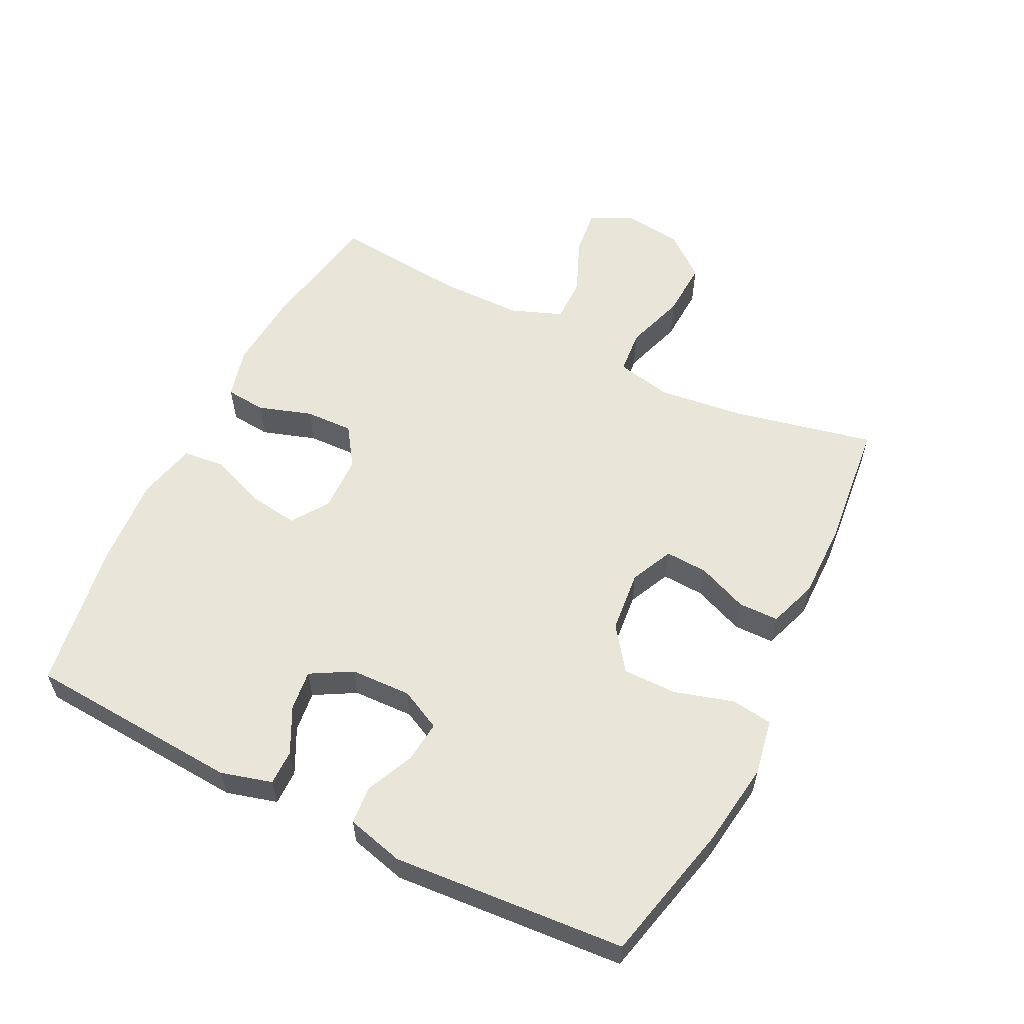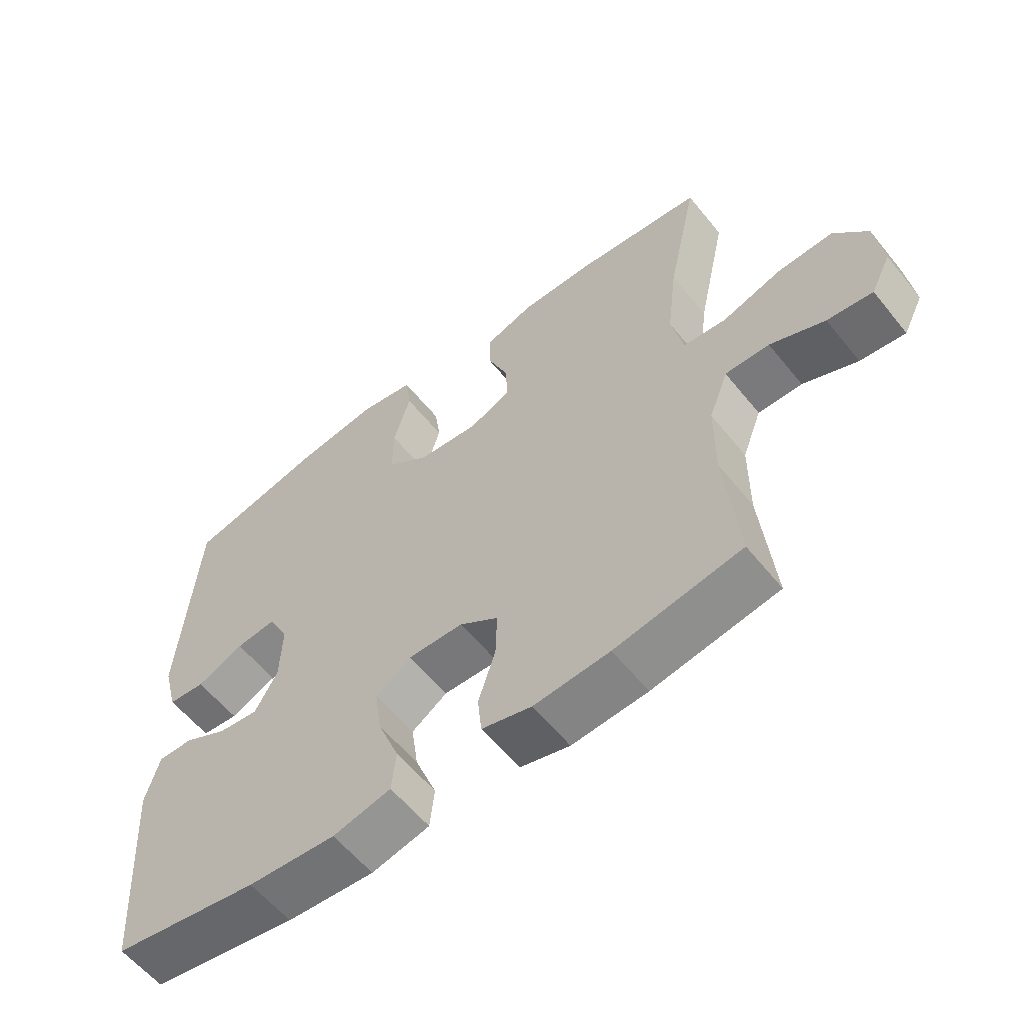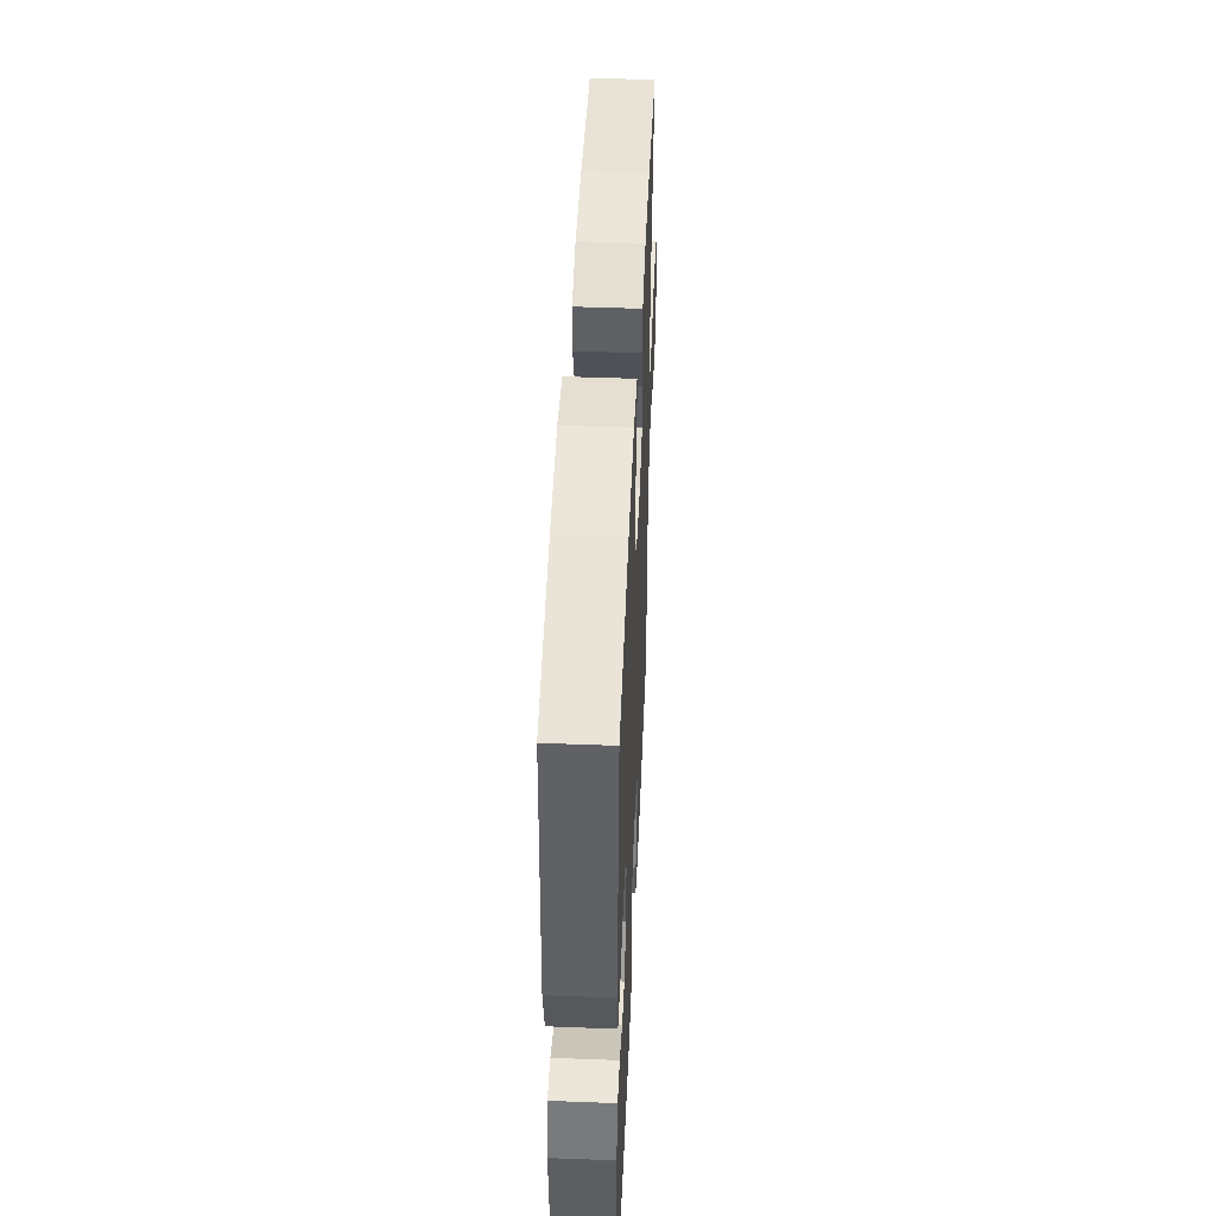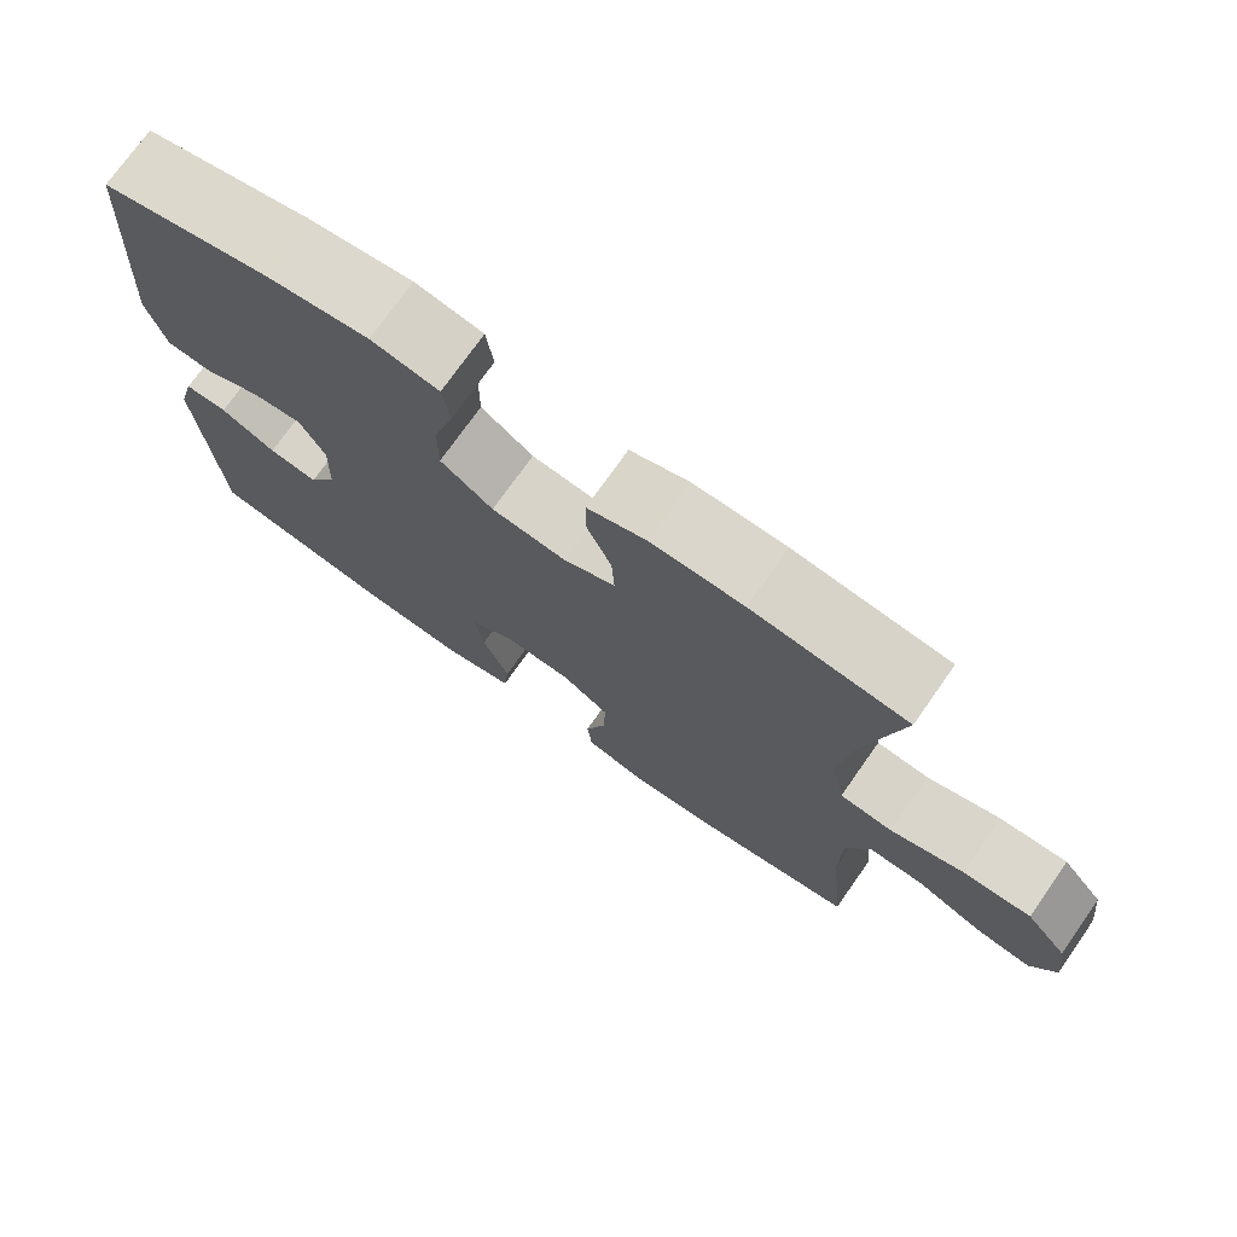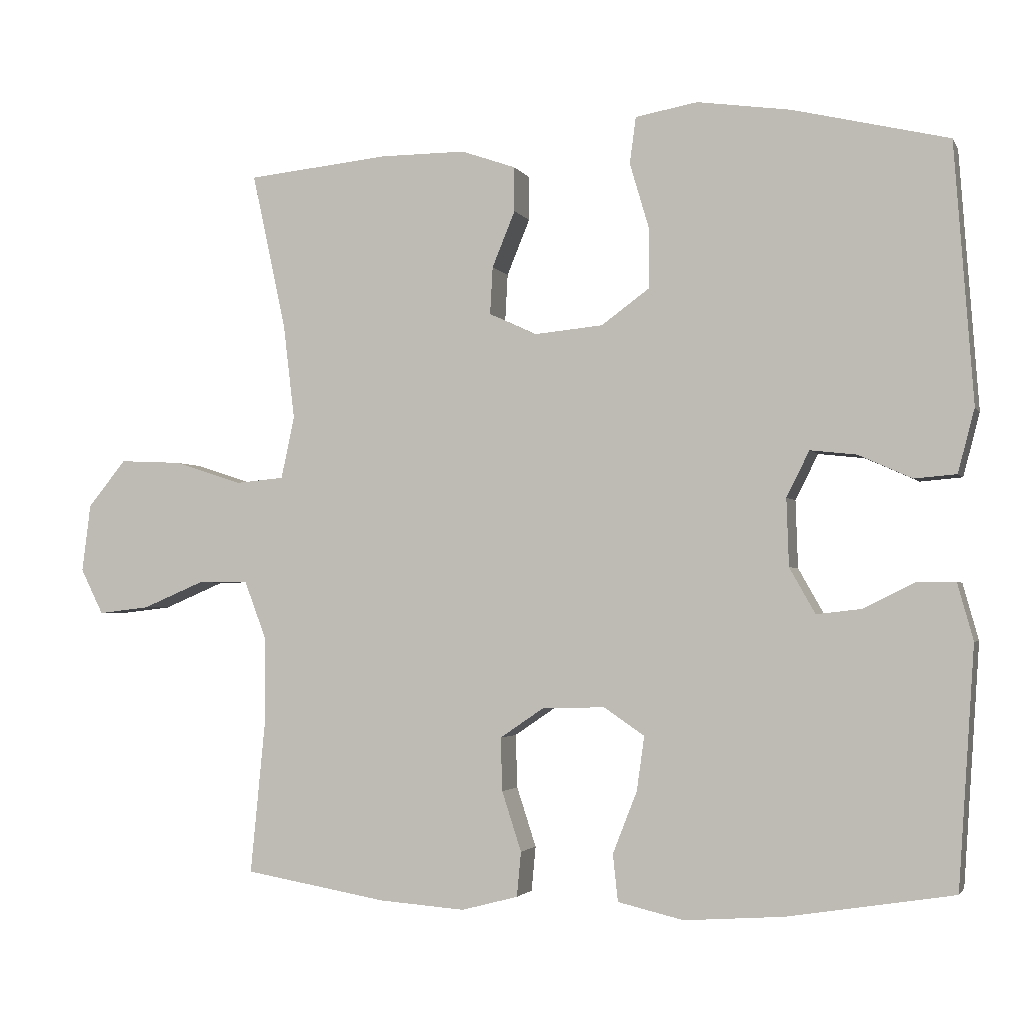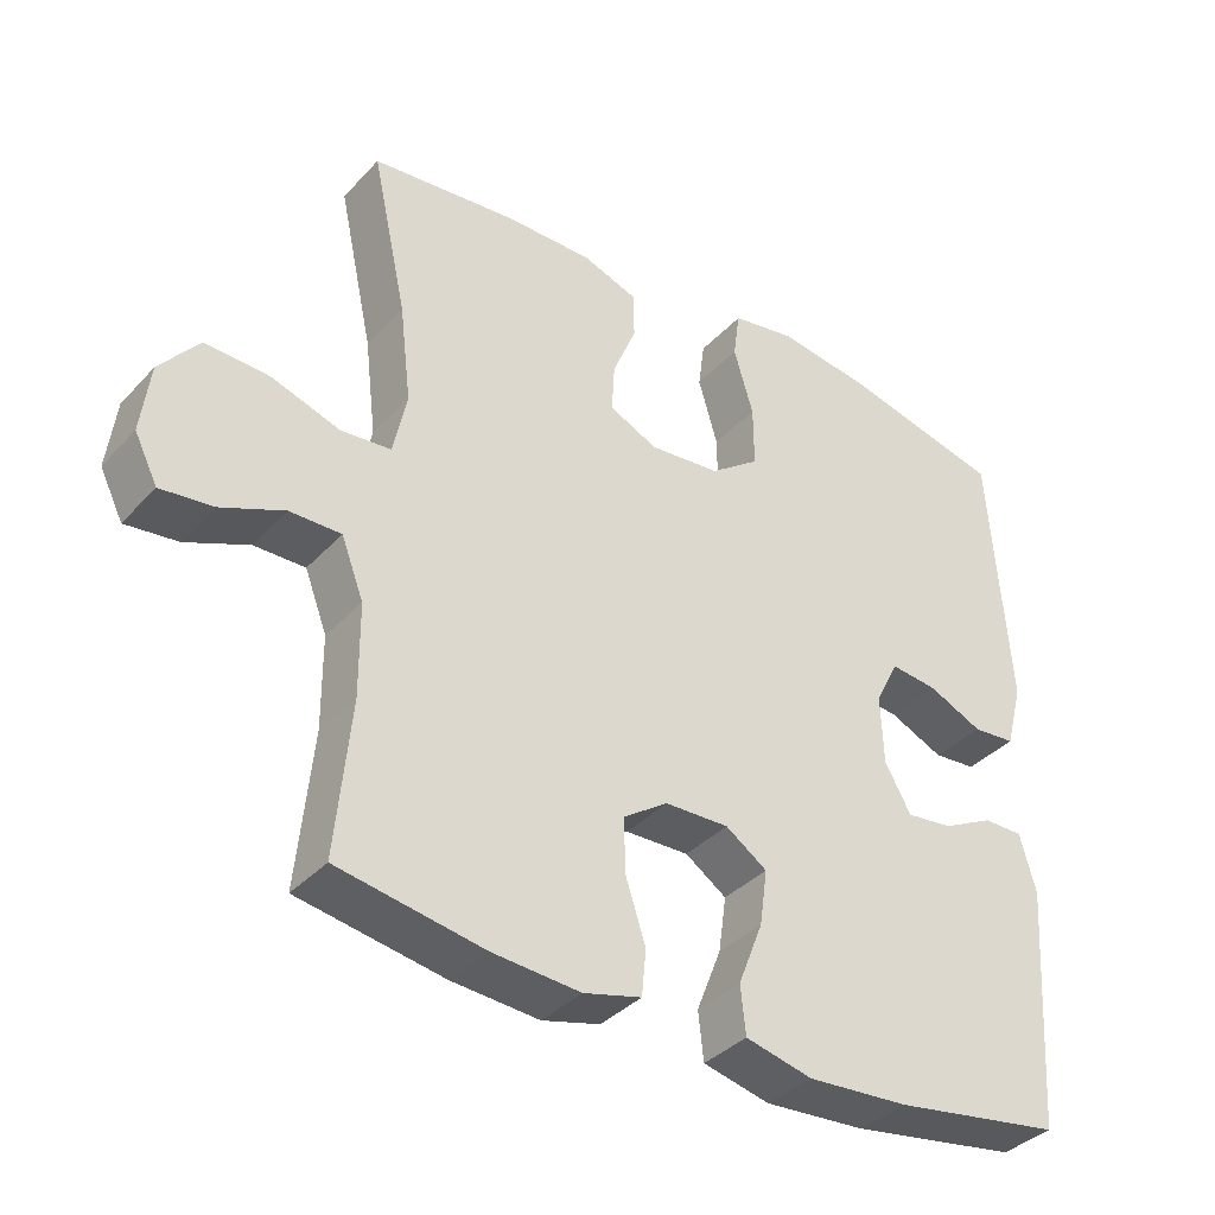
<metadata>
{"format":"obj","ext":"obj","renderer":"f3d","projection":"perspective","resolution":1024,"background":"white","views":[{"elev":57.9,"azim":-63.6,"up":"+Y"},{"elev":-58.6,"azim":38.6,"up":"+Z"},{"elev":47.2,"azim":-87.5,"up":"+Z"},{"elev":74.0,"azim":35.1,"up":"+Z"},{"elev":-2.5,"azim":-163.7,"up":"+Z"},{"elev":-36.8,"azim":143.2,"up":"+Z"}]}
</metadata>
<code>
o path7736
v -0.5542 0.0375 0.1457
v -0.5312 0.0375 0.05756
v -0.4727 0.0375 0.05251
v -0.3982 0.0375 0.08596
v -0.3342 0.0375 0.09295
v -0.3024 0.0375 0.02952
v -0.3056 0.0375 -0.06438
v -0.3414 0.0375 -0.1278
v -0.4043 0.0375 -0.1206
v -0.4744 0.0375 -0.08524
v -0.5288 0.0375 -0.08509
v -0.5506 0.0375 -0.164
v -0.528 0.0375 -0.4962
v -0.2974 0.0375 -0.533
v -0.1589 0.0375 -0.5427
v -0.06745 0.0375 -0.5211
v -0.06047 0.0375 -0.4558
v -0.0943 0.0375 -0.3696
v -0.1049 0.0375 -0.2942
v -0.04845 0.0375 -0.2556
v 0.03868 0.0375 -0.2579
v 0.09987 0.0375 -0.2994
v 0.09761 0.0375 -0.3738
v 0.07058 0.0375 -0.4567
v 0.07652 0.0375 -0.5189
v 0.1552 0.0375 -0.5396
v 0.2747 0.0375 -0.5307
v 0.4737 0.0375 -0.4962
v 0.4532 0.0375 -0.2853
v 0.4541 0.0375 -0.1601
v 0.4844 0.0375 -0.08057
v 0.554 0.0375 -0.08119
v 0.6401 0.0375 -0.1177
v 0.7117 0.0375 -0.126
v 0.7432 0.0375 -0.06295
v 0.7312 0.0375 0.03157
v 0.678 0.0375 0.09682
v 0.5906 0.0375 0.09277
v 0.4967 0.0375 0.06211
v 0.4289 0.0375 0.06824
v 0.4104 0.0375 0.1548
v 0.4261 0.0375 0.2863
v 0.4737 0.0375 0.5057
v 0.2747 0.0375 0.5259
v 0.1563 0.0375 0.5261
v 0.0806 0.0375 0.4997
v 0.07993 0.0375 0.4374
v 0.1119 0.0375 0.3595
v 0.1155 0.0375 0.2936
v 0.04974 0.0375 0.263
v -0.04635 0.0375 0.2723
v -0.1136 0.0375 0.3215
v -0.1131 0.0375 0.4051
v -0.08641 0.0375 0.4958
v -0.09518 0.0375 0.5604
v -0.1819 0.0375 0.5758
v -0.312 0.0375 0.5572
v -0.528 0.0375 0.5057
v -0.5542 -0.0375 0.1457
v -0.5312 -0.0375 0.05756
v -0.4727 -0.0375 0.05251
v -0.3982 -0.0375 0.08596
v -0.3342 -0.0375 0.09295
v -0.3024 -0.0375 0.02952
v -0.3056 -0.0375 -0.06438
v -0.3414 -0.0375 -0.1278
v -0.4043 -0.0375 -0.1206
v -0.4744 -0.0375 -0.08524
v -0.5288 -0.0375 -0.08509
v -0.5506 -0.0375 -0.164
v -0.528 -0.0375 -0.4962
v -0.2974 -0.0375 -0.533
v -0.1589 -0.0375 -0.5427
v -0.06745 -0.0375 -0.5211
v -0.06047 -0.0375 -0.4558
v -0.0943 -0.0375 -0.3696
v -0.1049 -0.0375 -0.2942
v -0.04845 -0.0375 -0.2556
v 0.03868 -0.0375 -0.2579
v 0.09987 -0.0375 -0.2994
v 0.09761 -0.0375 -0.3738
v 0.07058 -0.0375 -0.4567
v 0.07652 -0.0375 -0.5189
v 0.1552 -0.0375 -0.5396
v 0.2747 -0.0375 -0.5307
v 0.4737 -0.0375 -0.4962
v 0.4532 -0.0375 -0.2853
v 0.4541 -0.0375 -0.1601
v 0.4844 -0.0375 -0.08057
v 0.554 -0.0375 -0.08119
v 0.6401 -0.0375 -0.1177
v 0.7117 -0.0375 -0.126
v 0.7432 -0.0375 -0.06295
v 0.7312 -0.0375 0.03157
v 0.678 -0.0375 0.09682
v 0.5906 -0.0375 0.09277
v 0.4967 -0.0375 0.06211
v 0.4289 -0.0375 0.06824
v 0.4104 -0.0375 0.1548
v 0.4261 -0.0375 0.2863
v 0.4737 -0.0375 0.5057
v 0.2747 -0.0375 0.5259
v 0.1563 -0.0375 0.5261
v 0.0806 -0.0375 0.4997
v 0.07993 -0.0375 0.4374
v 0.1119 -0.0375 0.3595
v 0.1155 -0.0375 0.2936
v 0.04974 -0.0375 0.263
v -0.04635 -0.0375 0.2723
v -0.1136 -0.0375 0.3215
v -0.1131 -0.0375 0.4051
v -0.08641 -0.0375 0.4958
v -0.09518 -0.0375 0.5604
v -0.1819 -0.0375 0.5758
v -0.312 -0.0375 0.5572
v -0.528 -0.0375 0.5057
v 0.7117 0.0375 -0.126
v 0.7117 0.0375 -0.126
v 0.7432 0.0375 -0.06295
v 0.7312 0.0375 0.03157
v 0.678 0.0375 0.09682
v 0.6401 0.0375 -0.1177
v 0.5906 0.0375 0.09277
v 0.554 0.0375 -0.08119
v 0.4967 0.0375 0.06211
v 0.4844 0.0375 -0.08057
v 0.4844 0.0375 -0.08057
v 0.4289 0.0375 0.06824
v 0.4289 0.0375 0.06824
v 0.4541 0.0375 -0.1601
v 0.4737 0.0375 -0.4962
v 0.4737 0.0375 -0.4962
v 0.4532 0.0375 -0.2853
v 0.4261 0.0375 0.2863
v 0.4737 0.0375 0.5057
v 0.4737 0.0375 0.5057
v 0.4104 0.0375 0.1548
v 0.2747 0.0375 -0.5307
v 0.2747 0.0375 0.5259
v 0.1563 0.0375 0.5261
v 0.1552 0.0375 -0.5396
v 0.1119 0.0375 0.3595
v 0.1155 0.0375 0.2936
v 0.1155 0.0375 0.2936
v 0.0806 0.0375 0.4997
v 0.0806 0.0375 0.4997
v 0.07652 0.0375 -0.5189
v 0.07652 0.0375 -0.5189
v 0.09987 0.0375 -0.2994
v 0.09761 0.0375 -0.3738
v 0.04974 0.0375 0.263
v 0.07993 0.0375 0.4374
v 0.03868 0.0375 -0.2579
v 0.07058 0.0375 -0.4567
v -0.04635 0.0375 0.2723
v -0.04845 0.0375 -0.2556
v -0.1136 0.0375 0.3215
v -0.1049 0.0375 -0.2942
v -0.1049 0.0375 -0.2942
v -0.06745 0.0375 -0.5211
v -0.06745 0.0375 -0.5211
v -0.06047 0.0375 -0.4558
v -0.0943 0.0375 -0.3696
v -0.1589 0.0375 -0.5427
v -0.1131 0.0375 0.4051
v -0.08641 0.0375 0.4958
v -0.09518 0.0375 0.5604
v -0.09518 0.0375 0.5604
v -0.1819 0.0375 0.5758
v -0.2974 0.0375 -0.533
v -0.312 0.0375 0.5572
v -0.3024 0.0375 0.02952
v -0.3056 0.0375 -0.06438
v -0.3342 0.0375 0.09295
v -0.3342 0.0375 0.09295
v -0.3414 0.0375 -0.1278
v -0.3414 0.0375 -0.1278
v -0.3982 0.0375 0.08596
v -0.4043 0.0375 -0.1206
v -0.4727 0.0375 0.05251
v -0.4744 0.0375 -0.08524
v -0.528 0.0375 -0.4962
v -0.528 0.0375 -0.4962
v -0.5312 0.0375 0.05756
v -0.5312 0.0375 0.05756
v -0.5288 0.0375 -0.08509
v -0.5288 0.0375 -0.08509
v -0.528 0.0375 0.5057
v -0.528 0.0375 0.5057
v -0.5506 0.0375 -0.164
v -0.5542 0.0375 0.1457
v 0.7117 -0.0375 -0.126
v 0.7117 -0.0375 -0.126
v 0.7432 -0.0375 -0.06295
v 0.7312 -0.0375 0.03157
v 0.678 -0.0375 0.09682
v 0.6401 -0.0375 -0.1177
v 0.5906 -0.0375 0.09277
v 0.554 -0.0375 -0.08119
v 0.4967 -0.0375 0.06211
v 0.4844 -0.0375 -0.08057
v 0.4844 -0.0375 -0.08057
v 0.4289 -0.0375 0.06824
v 0.4289 -0.0375 0.06824
v 0.4541 -0.0375 -0.1601
v 0.4737 -0.0375 -0.4962
v 0.4737 -0.0375 -0.4962
v 0.4532 -0.0375 -0.2853
v 0.4261 -0.0375 0.2863
v 0.4737 -0.0375 0.5057
v 0.4737 -0.0375 0.5057
v 0.4104 -0.0375 0.1548
v 0.2747 -0.0375 -0.5307
v 0.2747 -0.0375 0.5259
v 0.1563 -0.0375 0.5261
v 0.1552 -0.0375 -0.5396
v 0.1119 -0.0375 0.3595
v 0.1155 -0.0375 0.2936
v 0.1155 -0.0375 0.2936
v 0.0806 -0.0375 0.4997
v 0.0806 -0.0375 0.4997
v 0.07652 -0.0375 -0.5189
v 0.07652 -0.0375 -0.5189
v 0.09987 -0.0375 -0.2994
v 0.09761 -0.0375 -0.3738
v 0.04974 -0.0375 0.263
v 0.07993 -0.0375 0.4374
v 0.03868 -0.0375 -0.2579
v 0.07058 -0.0375 -0.4567
v -0.04635 -0.0375 0.2723
v -0.04845 -0.0375 -0.2556
v -0.1136 -0.0375 0.3215
v -0.1049 -0.0375 -0.2942
v -0.1049 -0.0375 -0.2942
v -0.06745 -0.0375 -0.5211
v -0.06745 -0.0375 -0.5211
v -0.06047 -0.0375 -0.4558
v -0.0943 -0.0375 -0.3696
v -0.1589 -0.0375 -0.5427
v -0.1131 -0.0375 0.4051
v -0.08641 -0.0375 0.4958
v -0.09518 -0.0375 0.5604
v -0.09518 -0.0375 0.5604
v -0.1819 -0.0375 0.5758
v -0.2974 -0.0375 -0.533
v -0.312 -0.0375 0.5572
v -0.3024 -0.0375 0.02952
v -0.3056 -0.0375 -0.06438
v -0.3342 -0.0375 0.09295
v -0.3342 -0.0375 0.09295
v -0.3414 -0.0375 -0.1278
v -0.3414 -0.0375 -0.1278
v -0.3982 -0.0375 0.08596
v -0.4043 -0.0375 -0.1206
v -0.4727 -0.0375 0.05251
v -0.4744 -0.0375 -0.08524
v -0.528 -0.0375 -0.4962
v -0.528 -0.0375 -0.4962
v -0.5312 -0.0375 0.05756
v -0.5312 -0.0375 0.05756
v -0.5288 -0.0375 -0.08509
v -0.5288 -0.0375 -0.08509
v -0.528 -0.0375 0.5057
v -0.528 -0.0375 0.5057
v -0.5506 -0.0375 -0.164
v -0.5542 -0.0375 0.1457
f 205 224 208
f 238 239 237
f 253 266 255
f 208 225 213
f 220 227 215
f 224 225 208
f 245 251 257
f 248 231 247
f 218 209 217
f 197 195 199
f 233 248 251
f 240 246 232
f 225 229 216
f 201 203 205
f 216 229 222
f 196 198 195
f 251 254 257
f 214 209 210
f 205 203 224
f 209 218 212
f 224 203 228
f 246 240 244
f 232 246 249
f 265 256 261
f 215 217 214
f 237 239 235
f 203 201 200
f 246 263 249
f 253 263 266
f 244 241 242
f 203 226 228
f 213 225 216
f 199 200 201
f 200 199 198
f 199 195 198
f 212 218 203
f 230 232 249
f 233 251 245
f 247 230 249
f 249 263 253
f 226 230 231
f 238 245 239
f 233 245 238
f 217 215 227
f 254 256 265
f 244 240 241
f 214 217 209
f 257 254 265
f 192 194 197
f 255 266 259
f 230 247 231
f 228 226 231
f 194 195 197
f 203 218 226
f 208 213 206
f 231 248 233
f 118 35 93 193
f 35 36 94 93
f 36 37 95 94
f 33 34 92 91
f 37 38 96 95
f 32 33 91 90
f 38 39 97 96
f 127 32 90 202
f 39 129 204 97
f 30 31 89 88
f 132 29 87 207
f 29 30 88 87
f 42 136 211 100
f 40 41 99 98
f 41 42 100 99
f 27 28 86 85
f 43 44 102 101
f 44 45 103 102
f 26 27 85 84
f 48 144 219 106
f 45 146 221 103
f 148 26 84 223
f 22 23 81 80
f 49 50 108 107
f 47 48 106 105
f 46 47 105 104
f 21 22 80 79
f 24 25 83 82
f 23 24 82 81
f 50 51 109 108
f 20 21 79 78
f 51 52 110 109
f 159 20 78 234
f 161 17 75 236
f 17 18 76 75
f 15 16 74 73
f 53 54 112 111
f 54 168 243 112
f 18 19 77 76
f 55 56 114 113
f 52 53 111 110
f 14 15 73 72
f 56 57 115 114
f 6 7 65 64
f 175 6 64 250
f 7 177 252 65
f 4 5 63 62
f 8 9 67 66
f 3 4 62 61
f 9 10 68 67
f 183 14 72 258
f 185 3 61 260
f 10 187 262 68
f 57 189 264 115
f 11 12 70 69
f 1 2 60 59
f 12 13 71 70
f 58 1 59 116
f 130 133 149
f 163 162 164
f 178 180 191
f 133 138 150
f 145 140 152
f 149 133 150
f 170 182 176
f 173 172 156
f 143 142 134
f 122 124 120
f 158 176 173
f 165 157 171
f 150 141 154
f 126 130 128
f 141 147 154
f 121 120 123
f 176 182 179
f 139 135 134
f 130 149 128
f 134 137 143
f 149 153 128
f 171 169 165
f 157 174 171
f 190 186 181
f 140 139 142
f 162 160 164
f 128 125 126
f 171 174 188
f 178 191 188
f 169 167 166
f 128 153 151
f 138 141 150
f 124 126 125
f 125 123 124
f 124 123 120
f 137 128 143
f 155 174 157
f 158 170 176
f 172 174 155
f 174 178 188
f 151 156 155
f 163 164 170
f 158 163 170
f 142 152 140
f 179 190 181
f 169 166 165
f 139 134 142
f 182 190 179
f 117 122 119
f 180 184 191
f 155 156 172
f 153 156 151
f 119 122 120
f 128 151 143
f 133 131 138
f 156 158 173

</code>
